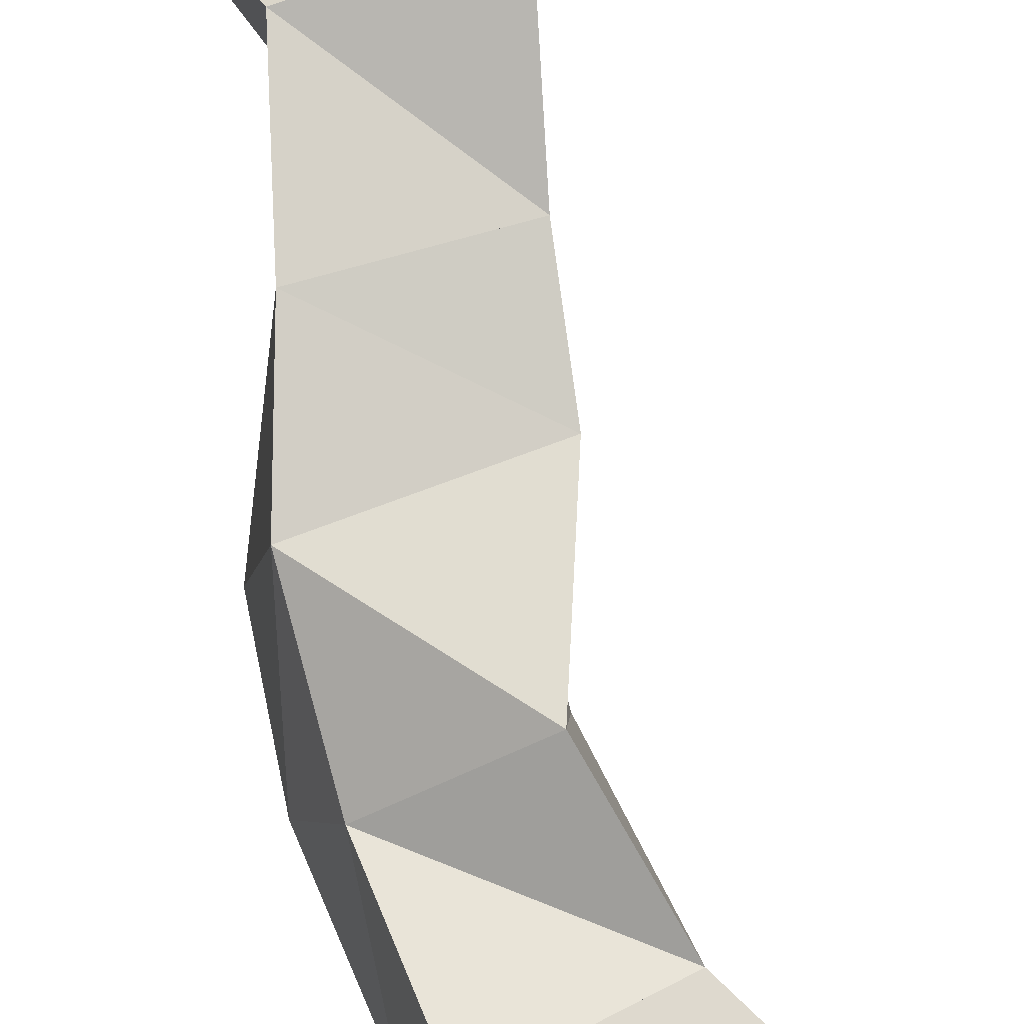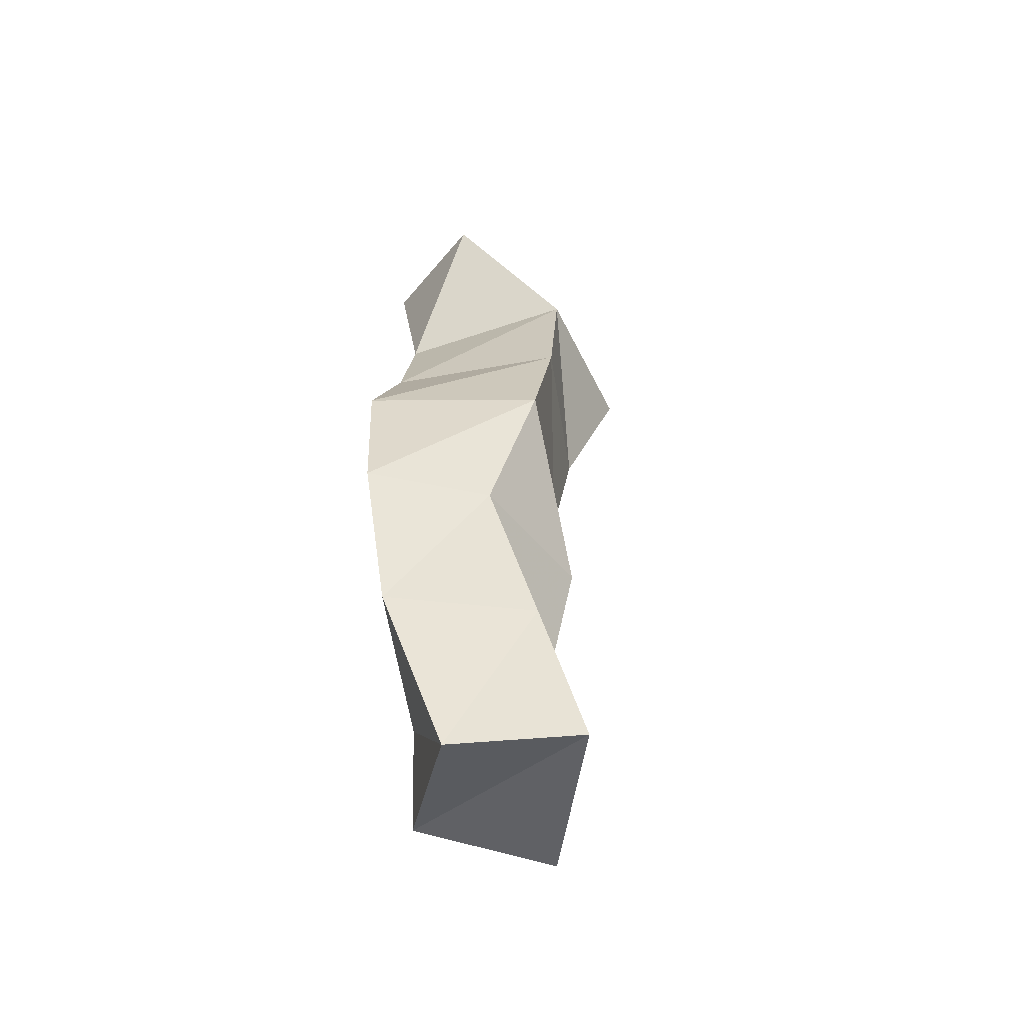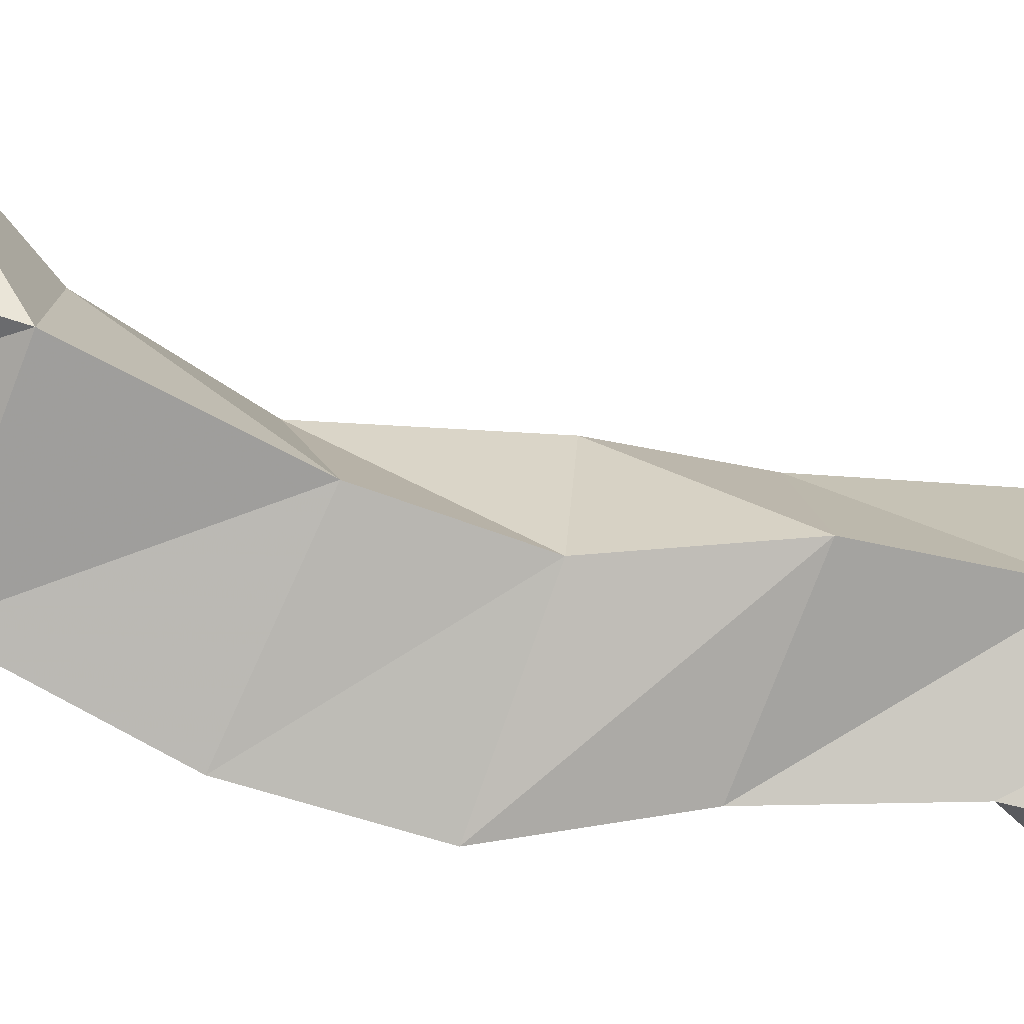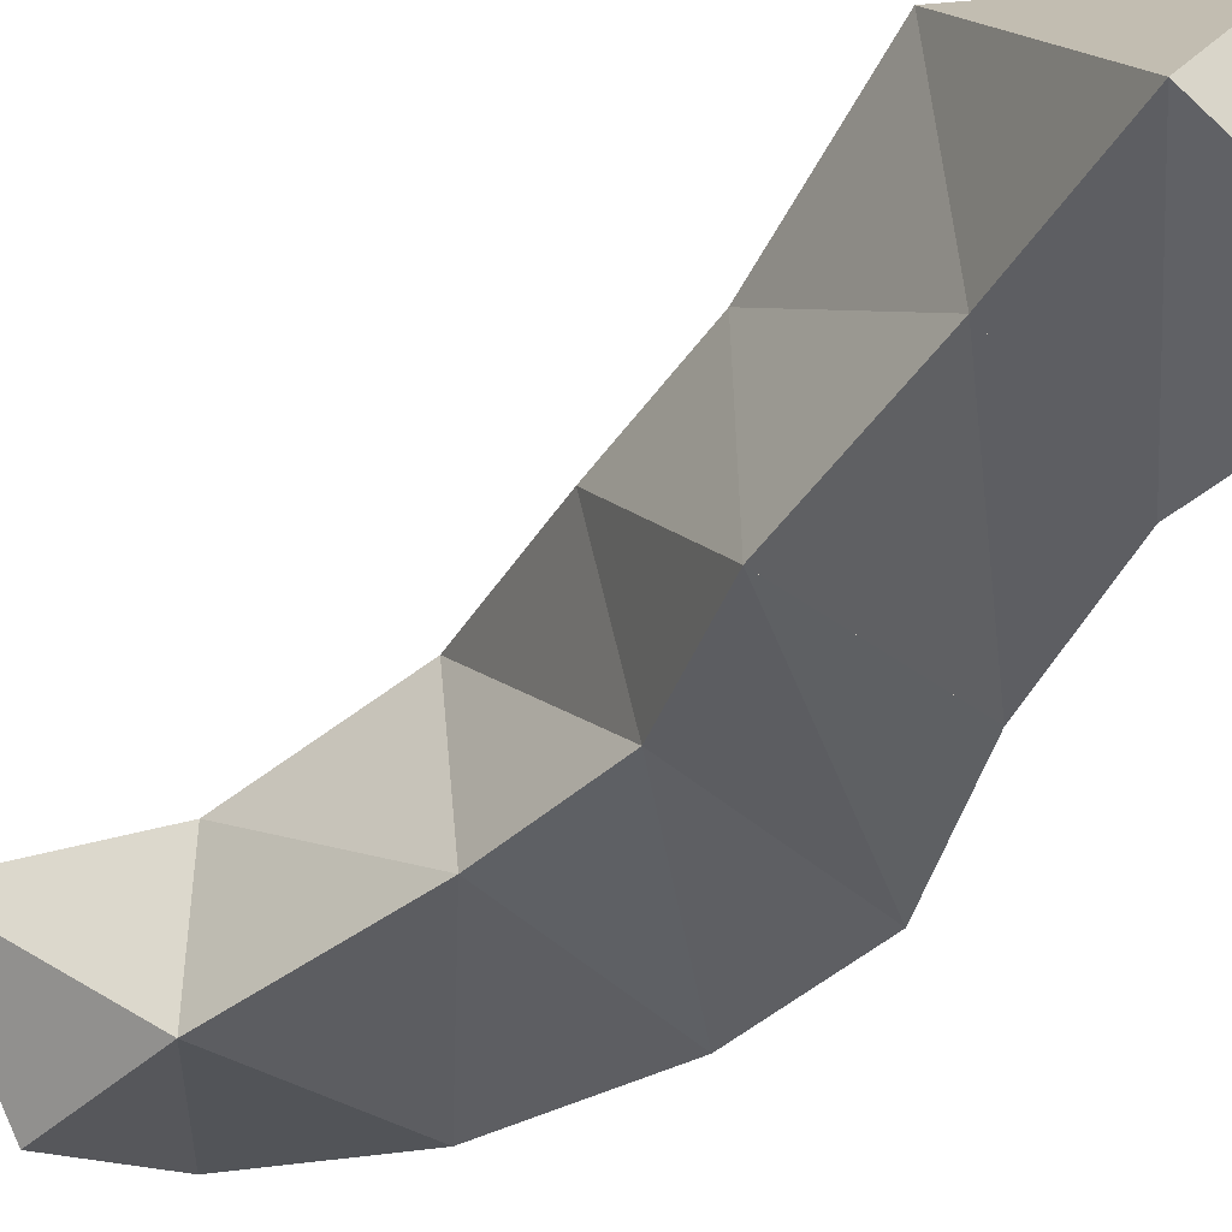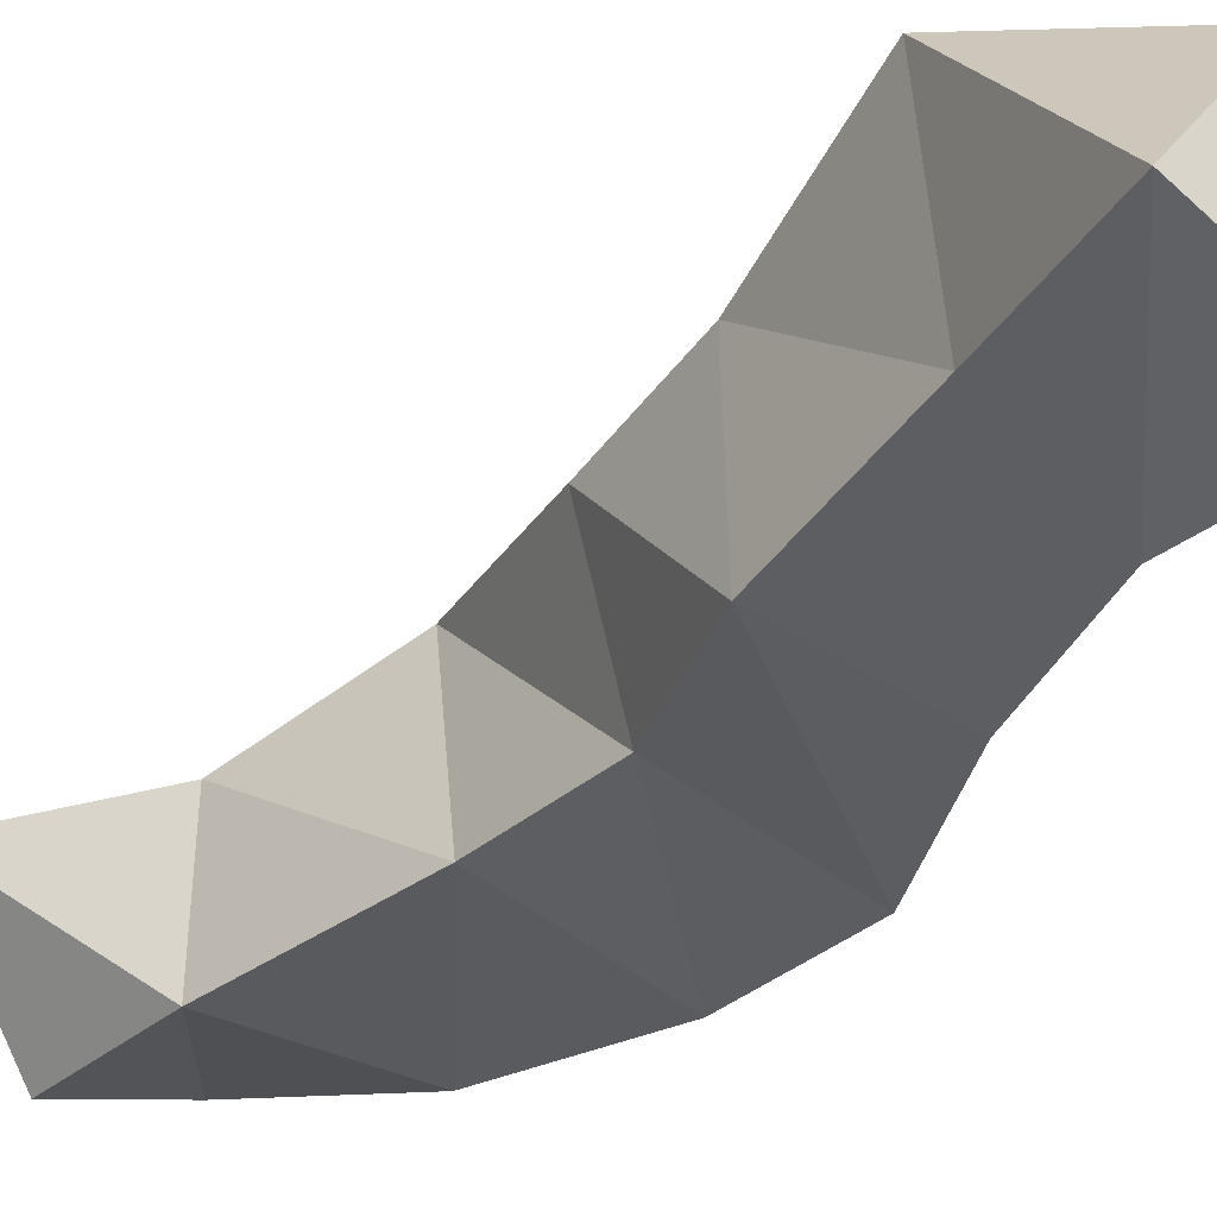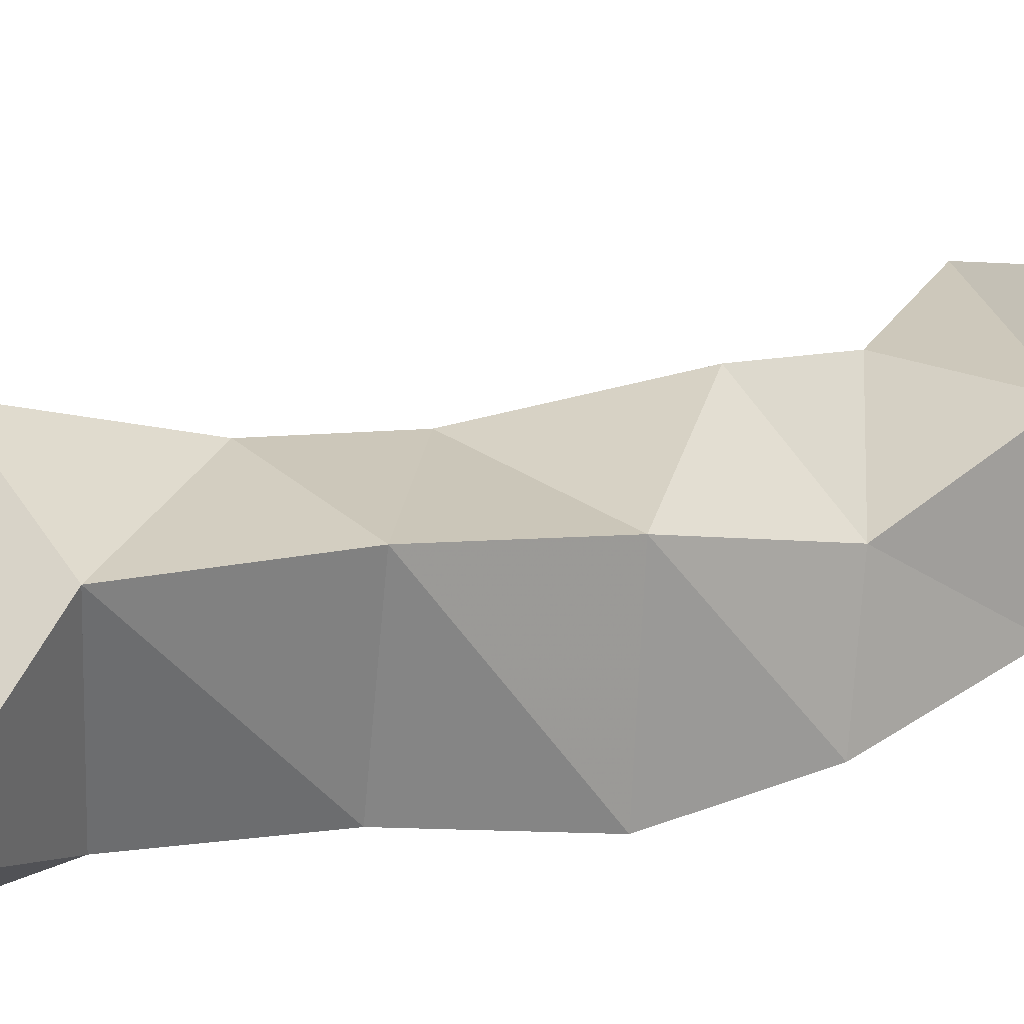
<metadata>
{"format":"obj","ext":"obj","renderer":"f3d","projection":"perspective","resolution":1024,"background":"white","views":[{"elev":75.4,"azim":177.4,"up":"+Y"},{"elev":-65.4,"azim":101.5,"up":"+Z"},{"elev":-76.0,"azim":-97.4,"up":"+Y"},{"elev":-37.2,"azim":-29.3,"up":"+Y"},{"elev":-31.6,"azim":-28.9,"up":"+Y"},{"elev":29.5,"azim":69.3,"up":"+Y"}]}
</metadata>
<code>
v -0.01948 0.1 0.1272
v -0.04543 0.138 0.1347
v 0.0209 0.1183 0.1044
v 0.00672 0.157 0.1198
v -0.01187 0.1 0.1699
v -0.01091 0.1408 0.1703
v 0.0426 0.1036 0.1562
v 0.03222 0.1477 0.15
v 0.008839 0.1062 0.2225
v 0.0111 0.1555 0.2097
v 0.06144 0.1 0.206
v 0.04972 0.1366 0.1983
v 0.01752 0.1079 0.2618
v 0.005843 0.1497 0.2632
v 0.06855 0.1 0.2504
v 0.06024 0.1535 0.2446
v 0.007764 0.1064 0.3064
v 0.009522 0.1568 0.3011
v 0.05719 0.1049 0.2944
v 0.05771 0.1593 0.2892
v 0.01371 0.1175 0.3534
v 0.01048 0.1745 0.35
v 0.05085 0.1065 0.3407
v 0.05777 0.1624 0.3402
v 0.01117 0.1176 0.4013
v 0.04146 0.1578 0.3927
v 0.05469 0.1 0.3946
v 0.0821 0.1309 0.3791
f 1 2 4
f 3 1 4
f 2 6 8
f 4 2 8
f 6 5 7
f 8 6 7
f 5 1 3
f 7 5 3
f 8 7 3
f 4 8 3
f 2 1 5
f 6 2 5
f 5 6 8
f 7 5 8
f 6 10 12
f 8 6 12
f 10 9 11
f 12 10 11
f 9 5 7
f 11 9 7
f 12 11 7
f 8 12 7
f 6 5 9
f 10 6 9
f 9 10 12
f 11 9 12
f 10 14 16
f 12 10 16
f 14 13 15
f 16 14 15
f 13 9 11
f 15 13 11
f 16 15 11
f 12 16 11
f 10 9 13
f 14 10 13
f 13 14 16
f 15 13 16
f 14 18 20
f 16 14 20
f 18 17 19
f 20 18 19
f 17 13 15
f 19 17 15
f 20 19 15
f 16 20 15
f 14 13 17
f 18 14 17
f 17 18 20
f 19 17 20
f 18 22 24
f 20 18 24
f 22 21 23
f 24 22 23
f 21 17 19
f 23 21 19
f 24 23 19
f 20 24 19
f 18 17 21
f 22 18 21
f 21 22 24
f 23 21 24
f 22 26 28
f 24 22 28
f 26 25 27
f 28 26 27
f 25 21 23
f 27 25 23
f 28 27 23
f 24 28 23
f 22 21 25
f 26 22 25

</code>
